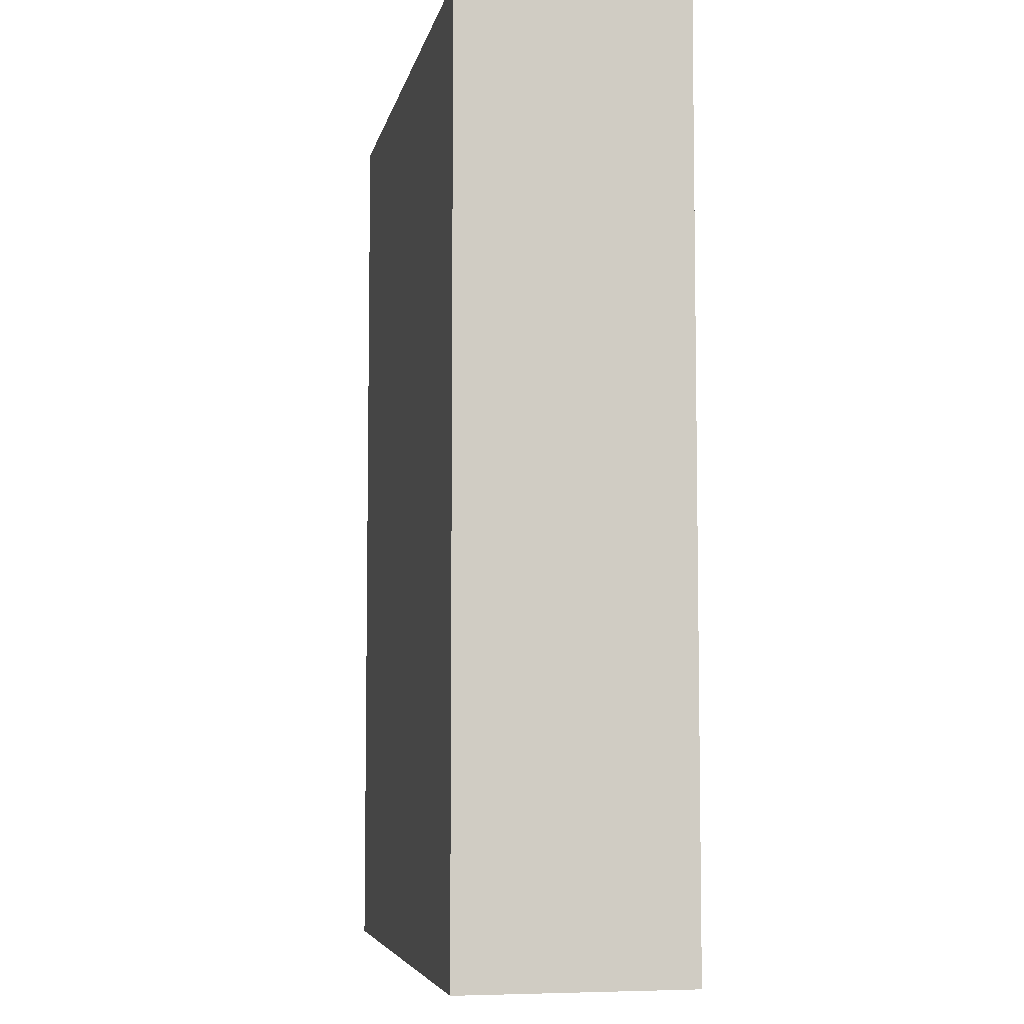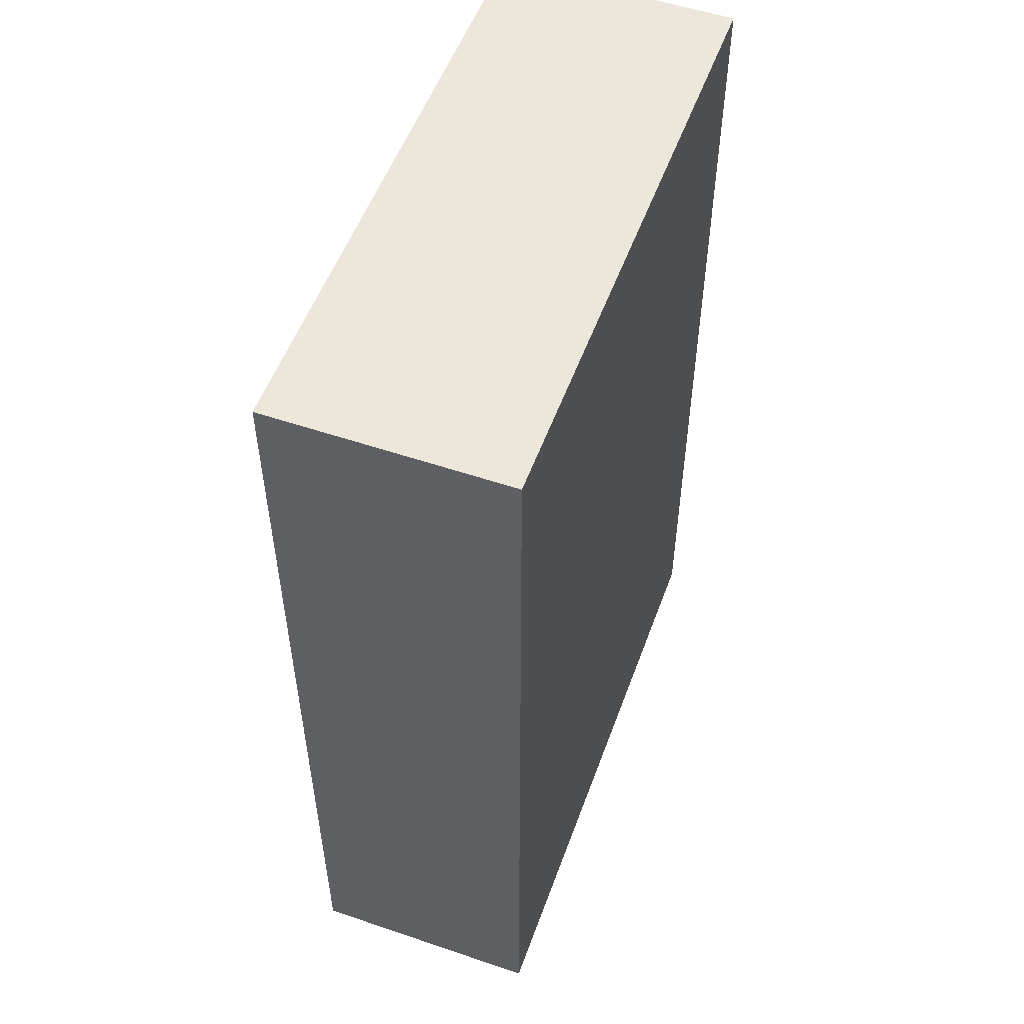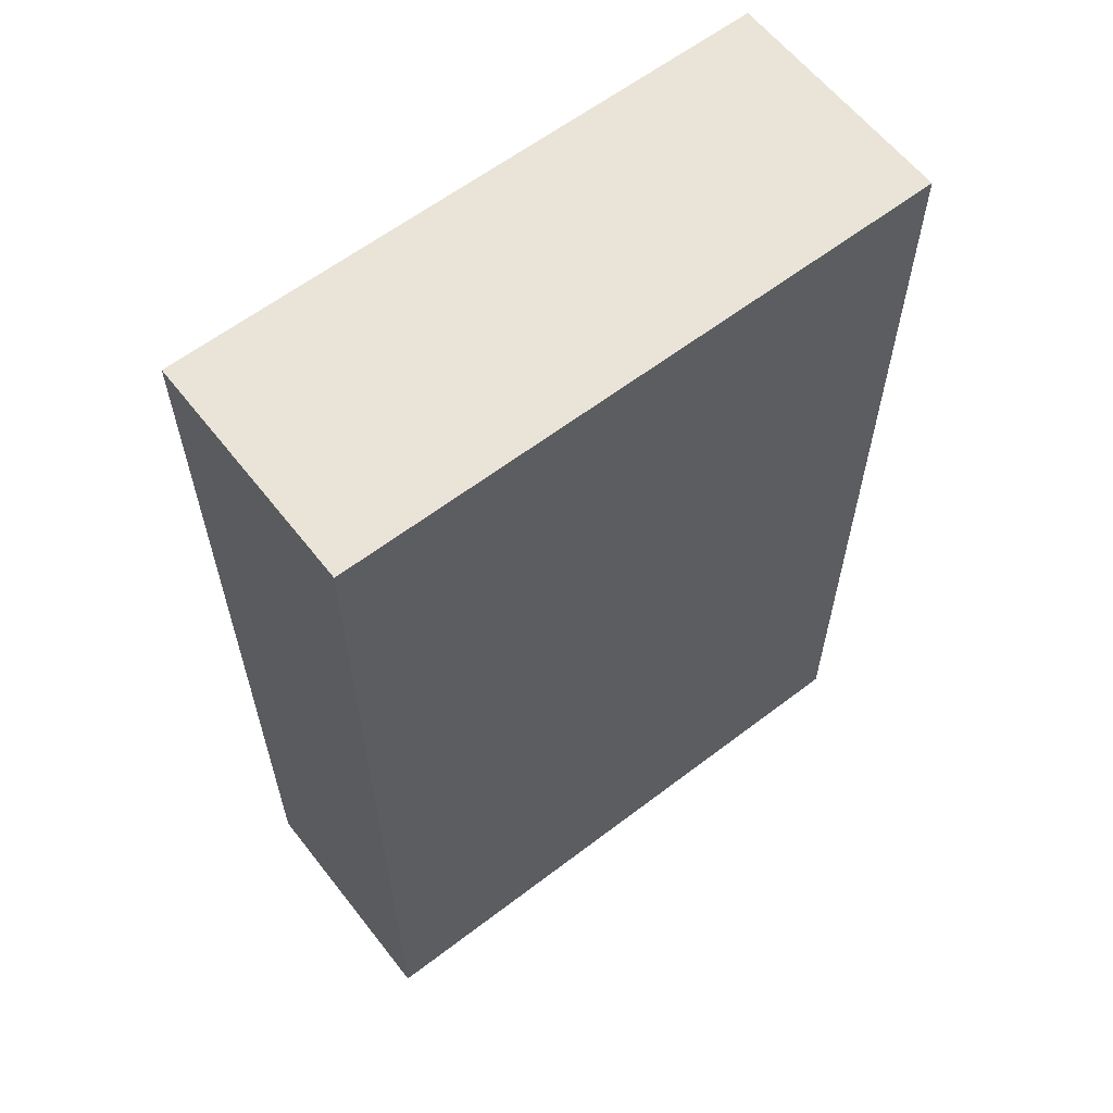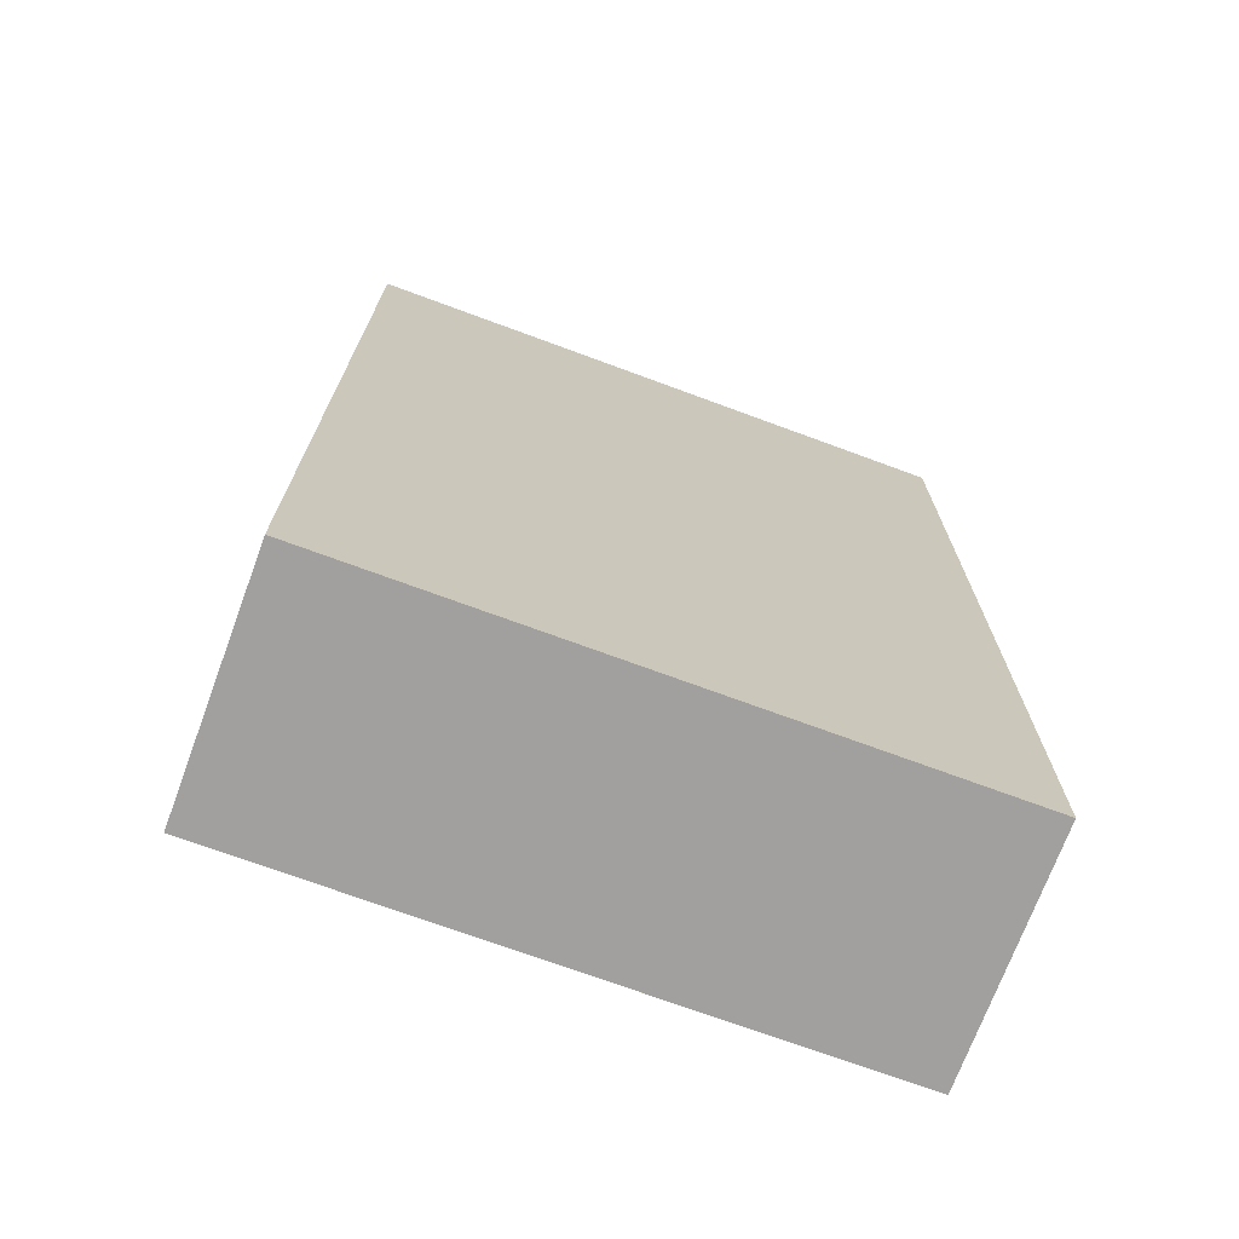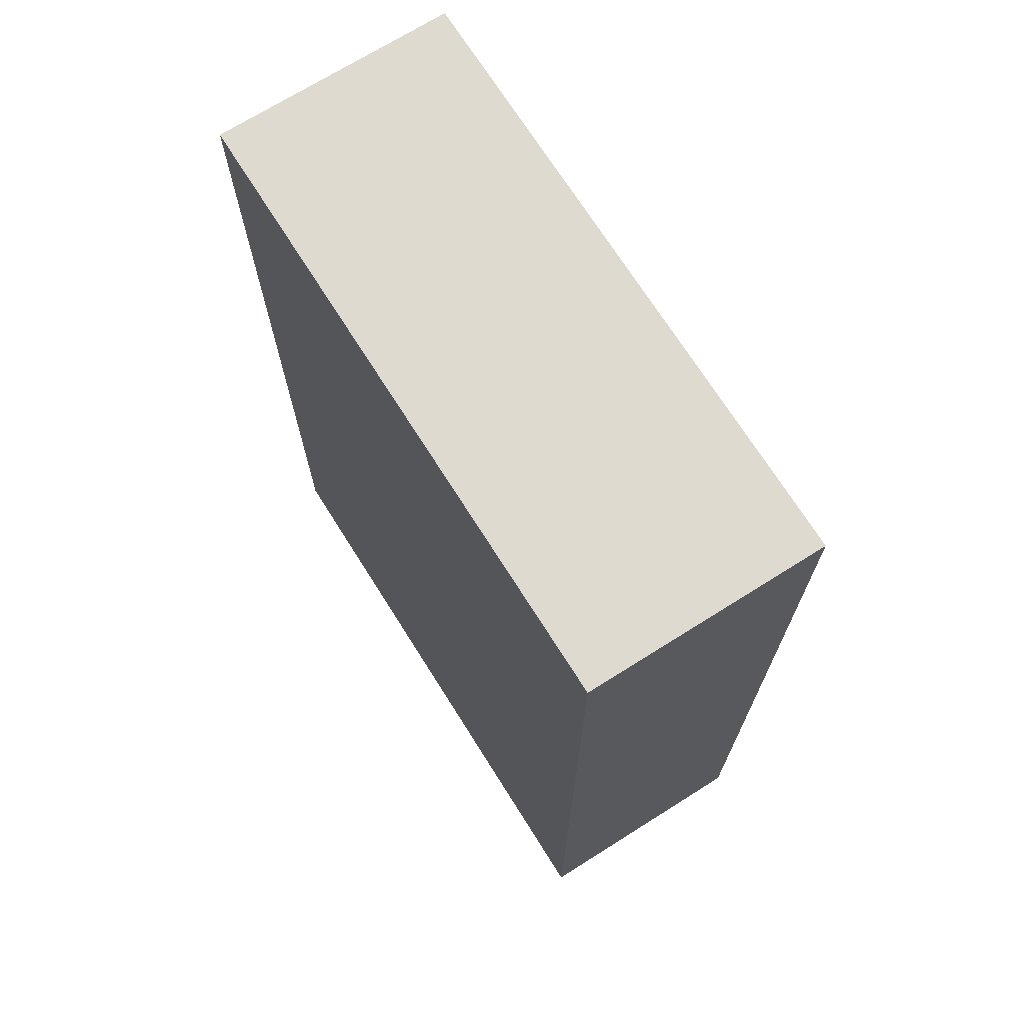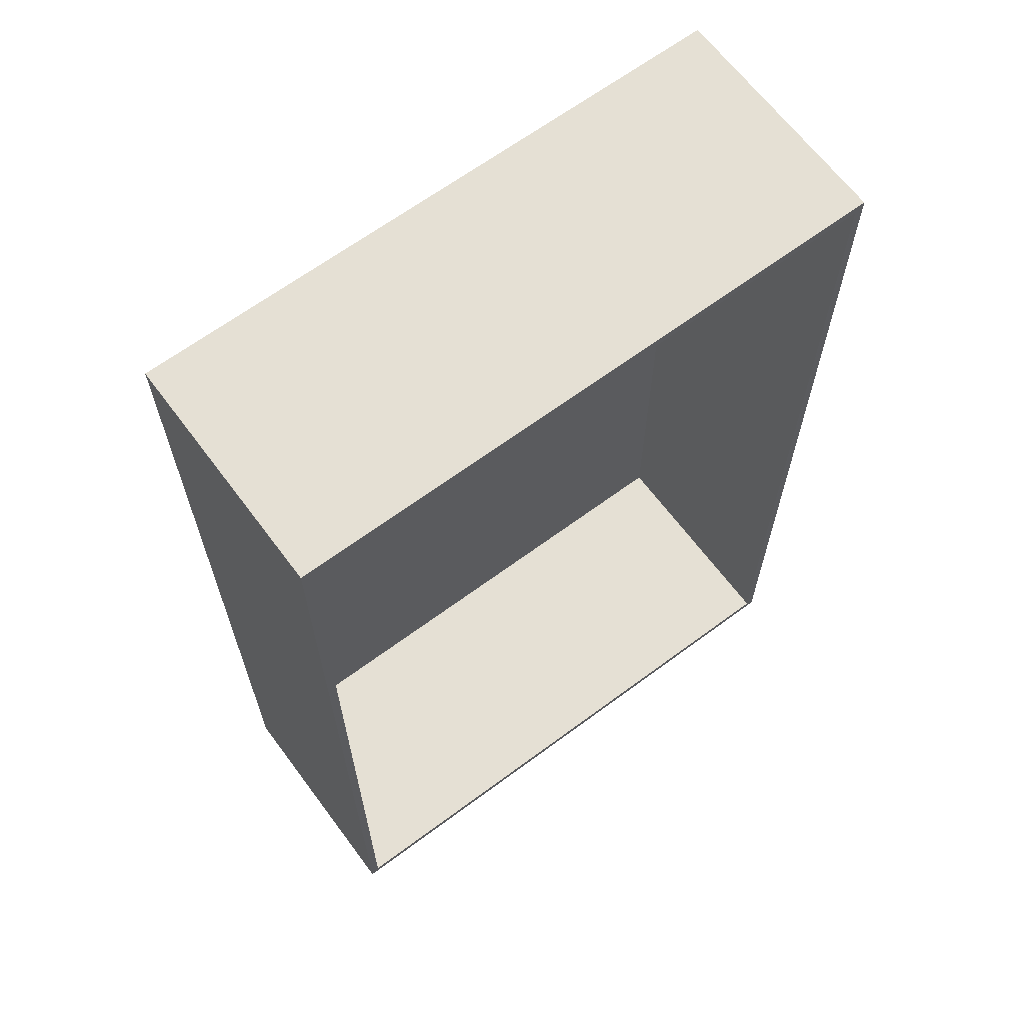
<metadata>
{"format":"obj","ext":"obj","renderer":"f3d","projection":"perspective","resolution":1024,"background":"white","views":[{"elev":-6.0,"azim":78.6,"up":"+Z"},{"elev":53.7,"azim":-70.1,"up":"+Z"},{"elev":61.1,"azim":-37.9,"up":"+Z"},{"elev":-71.9,"azim":-20.3,"up":"+Z"},{"elev":70.9,"azim":57.8,"up":"+Z"},{"elev":65.4,"azim":143.3,"up":"+Z"}]}
</metadata>
<code>
o Cube.000_Cube.001
v -5.898 -0.08575 5.898
v -5.898 0.08575 5.898
v -5.898 -0.08575 -12.51
v -5.898 0.08575 -12.51
v 5.898 -0.08575 5.898
v 5.898 0.08575 5.898
v 5.898 -0.08575 -12.51
v 5.898 0.08575 -12.51
f 1 2 4 3
f 3 4 8 7
f 7 8 6 5
f 5 6 2 1
f 3 7 5 1
f 8 4 2 6
o Cube.006_Cube.007
v -5.898 0.08575 -12.51
v -5.898 0.08575 -12.34
v -5.898 4.513 -12.51
v -5.898 4.513 -12.34
v 5.898 0.08575 -12.51
v 5.898 0.08575 -12.34
v 5.898 4.513 -12.51
v 5.898 4.513 -12.34
f 9 10 12 11
f 11 12 16 15
f 15 16 14 13
f 13 14 10 9
f 11 15 13 9
f 16 12 10 14
o Cube.007_Cube.011
v -5.898 0.08575 5.727
v -5.898 0.08575 5.898
v -5.898 4.513 5.727
v -5.898 4.513 5.898
v 5.898 0.08575 5.727
v 5.898 0.08575 5.898
v 5.898 4.513 5.727
v 5.898 4.513 5.898
f 17 18 20 19
f 19 20 24 23
f 23 24 22 21
f 21 22 18 17
f 19 23 21 17
f 24 20 18 22
o Cube.008_Cube.013
v -5.898 0.08575 5.727
v -5.727 0.08575 5.727
v -5.898 4.513 5.727
v -5.727 4.513 5.727
v -5.898 0.08575 -12.34
v -5.727 0.08575 -12.34
v -5.898 4.513 -12.34
v -5.727 4.513 -12.34
f 25 26 28 27
f 27 28 32 31
f 31 32 30 29
f 29 30 26 25
f 27 31 29 25
f 32 28 26 30
o Cube.010_Cube.014
v 5.727 0.08575 5.727
v 5.898 0.08575 5.727
v 5.727 4.513 5.727
v 5.898 4.513 5.727
v 5.727 0.08575 -12.34
v 5.898 0.08575 -12.34
v 5.727 4.513 -12.34
v 5.898 4.513 -12.34
f 33 34 36 35
f 35 36 40 39
f 39 40 38 37
f 37 38 34 33
f 35 39 37 33
f 40 36 34 38

</code>
